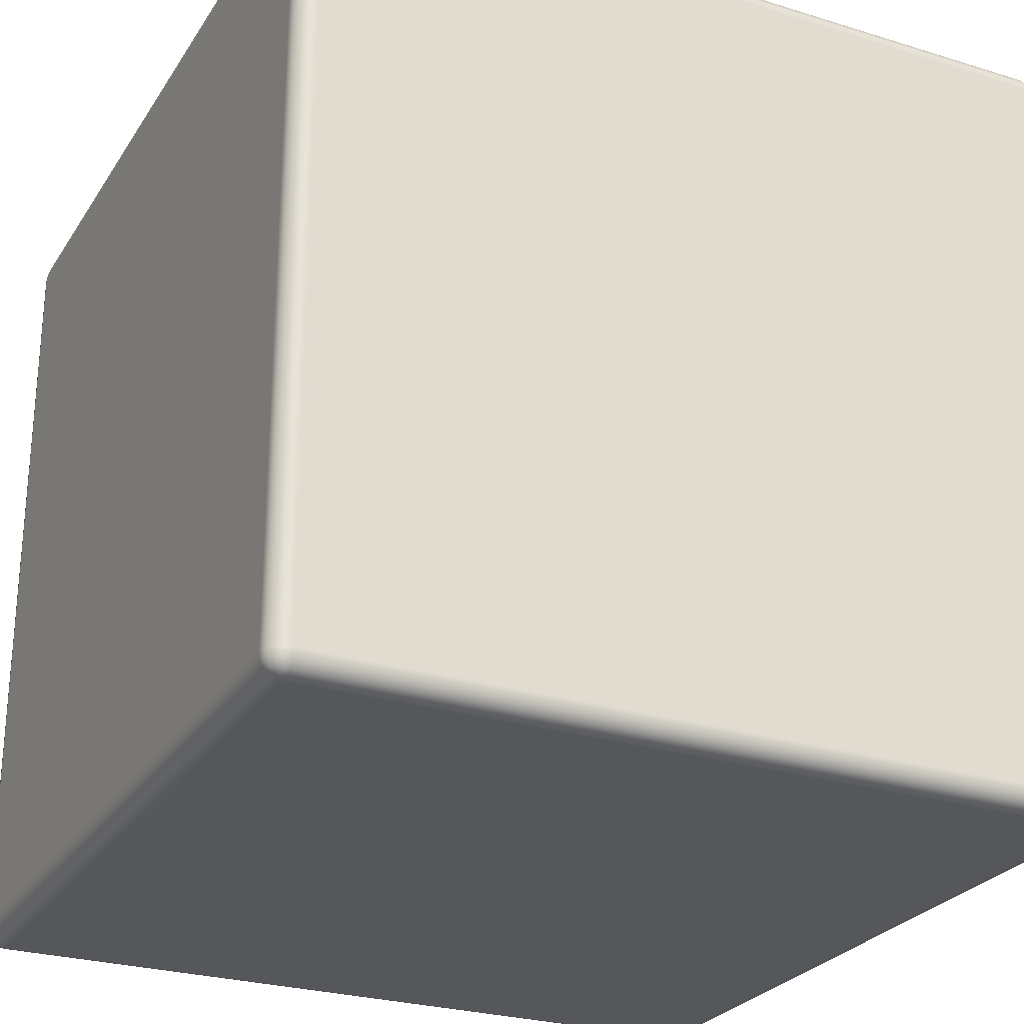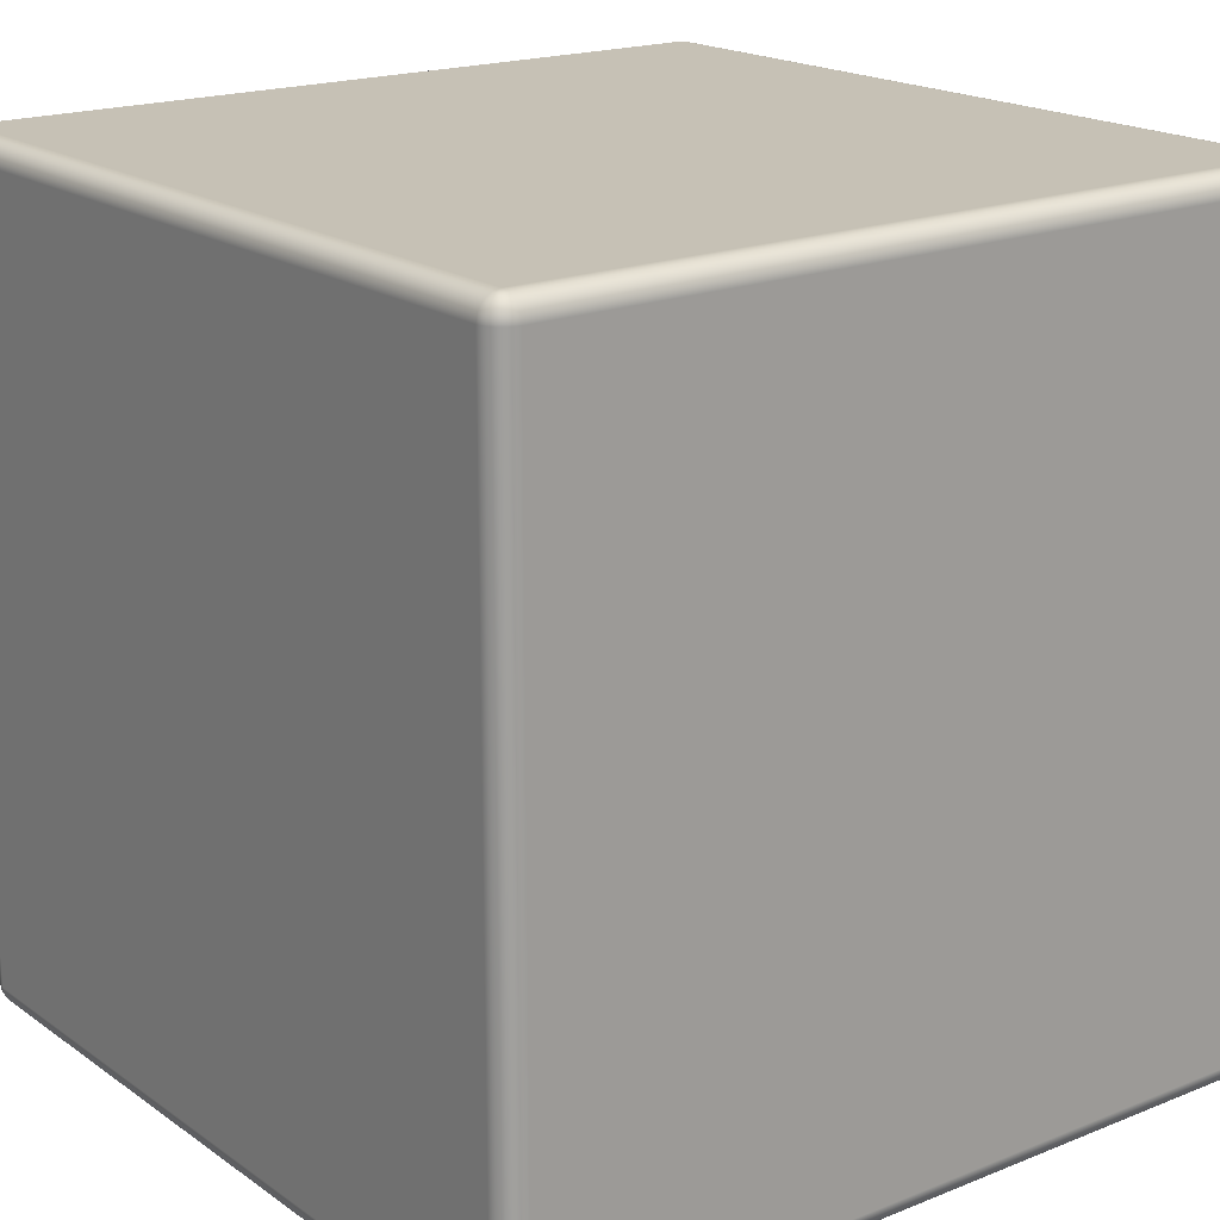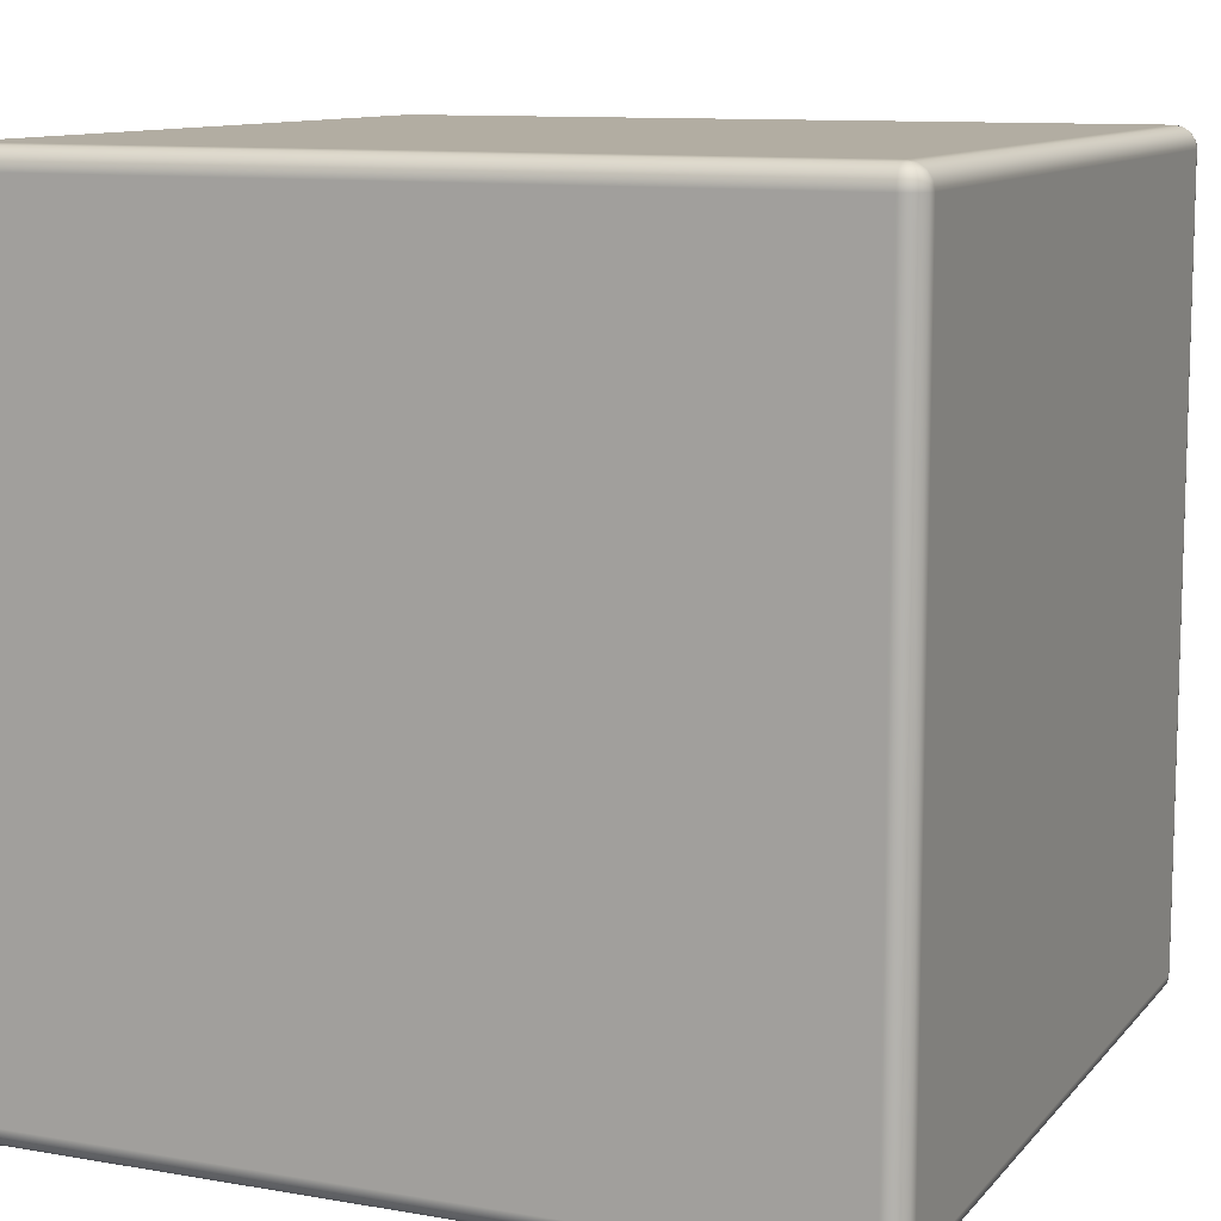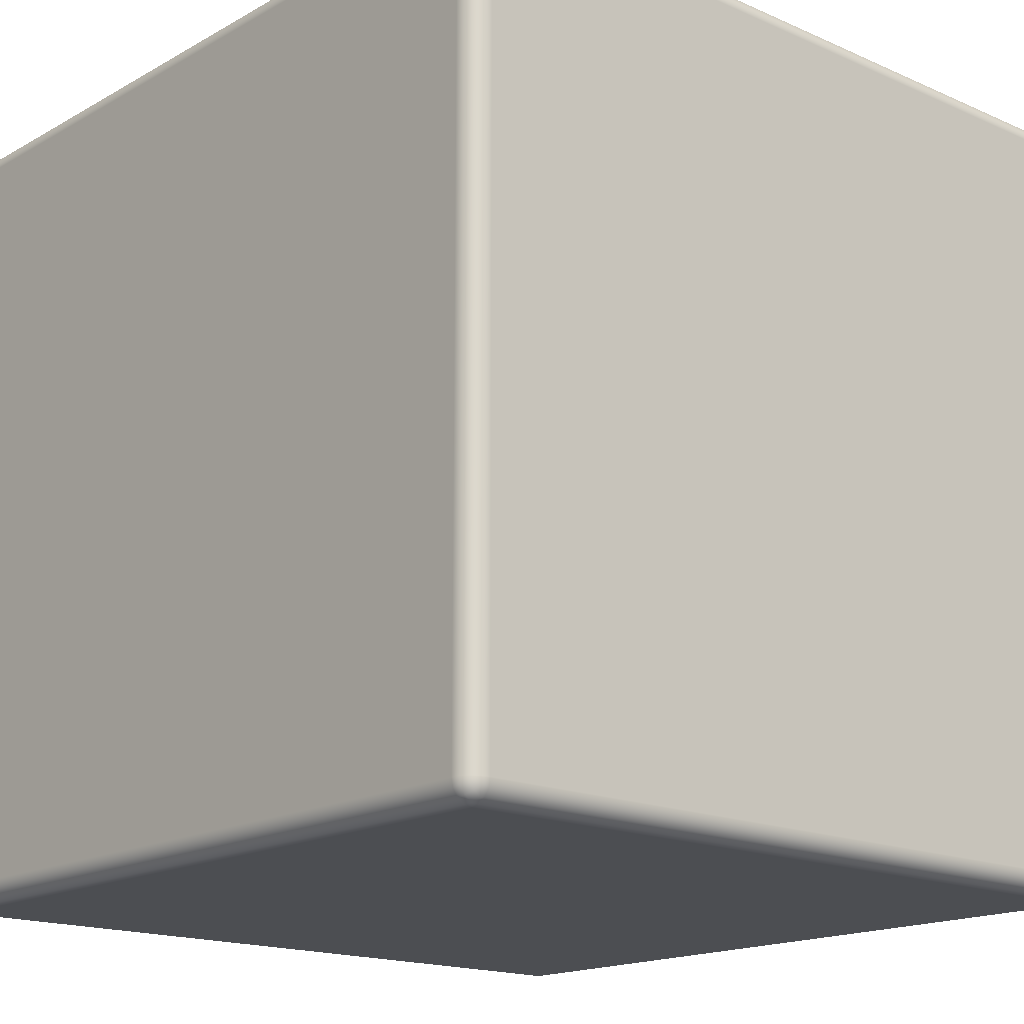
<metadata>
{"format":"obj","ext":"obj","renderer":"f3d","projection":"perspective","resolution":1024,"background":"white","views":[{"elev":-26.6,"azim":154.2,"up":"+Z"},{"elev":18.7,"azim":142.5,"up":"+Z"},{"elev":10.6,"azim":23.4,"up":"+Z"},{"elev":-16.8,"azim":-131.7,"up":"+Y"}]}
</metadata>
<code>
g Filleted Cube
v 64 64 -67.6
v 64 65.38 -67.33
v 64 66.55 -66.55
v 64 67.33 -65.38
v 64 67.6 -64
v 65.38 67.33 -64
v 66.55 66.55 -64
v 67.33 65.38 -64
v 67.6 64 -64
v 67.33 64 -65.38
v 66.55 64 -66.55
v 65.38 64 -67.33
v 64.53 66.35 -66.68
v 65.09 65.18 -67.22
v 64.97 67.33 -64.97
v 65.8 66.55 -65.8
v 66.35 65.38 -66.35
v 66.68 66.35 -64.53
v 67.22 65.18 -65.09
v -64 64 -67.6
v -65.38 64 -67.33
v -66.55 64 -66.55
v -67.33 64 -65.38
v -67.6 64 -64
v -67.33 65.38 -64
v -66.55 66.55 -64
v -65.38 67.33 -64
v -64 67.6 -64
v -64 67.33 -65.38
v -64 66.55 -66.55
v -64 65.38 -67.33
v -66.35 66.35 -65.38
v -65.8 65.8 -66.55
v -64.97 64.97 -67.33
v -66.68 64.53 -66.35
v -67.22 65.09 -65.18
v -65.09 67.22 -65.18
v -64.53 66.68 -66.35
v 64 -64 -67.6
v 65.38 -64 -67.33
v 66.55 -64 -66.55
v 67.33 -64 -65.38
v 67.6 -64 -64
v 67.33 -65.38 -64
v 66.55 -66.55 -64
v 65.38 -67.33 -64
v 64 -67.6 -64
v 64 -67.33 -65.38
v 64 -66.55 -66.55
v 64 -65.38 -67.33
v 66.35 -66.35 -65.38
v 65.8 -65.8 -66.55
v 64.97 -64.97 -67.33
v 66.68 -64.53 -66.35
v 67.22 -65.09 -65.18
v 65.09 -67.22 -65.18
v 64.53 -66.68 -66.35
v 64 64 67.6
v 65.38 64 67.33
v 66.55 64 66.55
v 67.33 64 65.38
v 67.6 64 64
v 67.33 65.38 64
v 66.55 66.55 64
v 65.38 67.33 64
v 64 67.6 64
v 64 67.33 65.38
v 64 66.55 66.55
v 64 65.38 67.33
v 65.09 65.18 67.22
v 64.53 66.35 66.68
v 64.97 67.33 64.97
v 65.8 66.55 65.8
v 66.35 65.38 66.35
v 67.22 65.18 65.09
v 66.68 66.35 64.53
v 67.33 65.38 -38.4
v 67.33 65.38 -12.8
v 67.33 65.38 12.8
v 67.33 65.38 38.4
v 66.55 66.55 -38.4
v 66.55 66.55 -12.8
v 66.55 66.55 12.8
v 66.55 66.55 38.4
v 65.38 67.33 -38.4
v 65.38 67.33 -12.8
v 65.38 67.33 12.8
v 65.38 67.33 38.4
v -64 -64 -67.6
v -64 -65.38 -67.33
v -64 -66.55 -66.55
v -64 -67.33 -65.38
v -64 -67.6 -64
v -65.38 -67.33 -64
v -66.55 -66.55 -64
v -67.33 -65.38 -64
v -67.6 -64 -64
v -67.33 -64 -65.38
v -66.55 -64 -66.55
v -65.38 -64 -67.33
v -65.18 -65.09 -67.22
v -66.35 -64.53 -66.68
v -67.33 -64.97 -64.97
v -66.55 -65.8 -65.8
v -65.38 -66.35 -66.35
v -65.18 -67.22 -65.09
v -66.35 -66.68 -64.53
v -64 64 67.6
v -64 65.38 67.33
v -64 66.55 66.55
v -64 67.33 65.38
v -64 67.6 64
v -65.38 67.33 64
v -66.55 66.55 64
v -67.33 65.38 64
v -67.6 64 64
v -67.33 64 65.38
v -66.55 64 66.55
v -65.38 64 67.33
v -66.35 66.35 65.38
v -65.8 65.8 66.55
v -64.97 64.97 67.33
v -64.53 66.68 66.35
v -65.09 67.22 65.18
v -67.22 65.09 65.18
v -66.68 64.53 66.35
v -67.33 65.38 38.4
v -67.33 65.38 12.8
v -67.33 65.38 -12.8
v -67.33 65.38 -38.4
v -66.55 66.55 38.4
v -66.55 66.55 12.8
v -66.55 66.55 -12.8
v -66.55 66.55 -38.4
v -65.38 67.33 38.4
v -65.38 67.33 12.8
v -65.38 67.33 -12.8
v -65.38 67.33 -38.4
v 64 -64 67.6
v 64 -65.38 67.33
v 64 -66.55 66.55
v 64 -67.33 65.38
v 64 -67.6 64
v 65.38 -67.33 64
v 66.55 -66.55 64
v 67.33 -65.38 64
v 67.6 -64 64
v 67.33 -64 65.38
v 66.55 -64 66.55
v 65.38 -64 67.33
v 66.35 -66.35 65.38
v 65.8 -65.8 66.55
v 64.97 -64.97 67.33
v 64.53 -66.68 66.35
v 65.09 -67.22 65.18
v 67.22 -65.09 65.18
v 66.68 -64.53 66.35
v 67.33 -65.38 38.4
v 67.33 -65.38 12.8
v 67.33 -65.38 -12.8
v 67.33 -65.38 -38.4
v 66.55 -66.55 38.4
v 66.55 -66.55 12.8
v 66.55 -66.55 -12.8
v 66.55 -66.55 -38.4
v 65.38 -67.33 38.4
v 65.38 -67.33 12.8
v 65.38 -67.33 -12.8
v 65.38 -67.33 -38.4
v 67.33 38.4 65.38
v 67.33 12.8 65.38
v 67.33 -12.8 65.38
v 67.33 -38.4 65.38
v 66.55 38.4 66.55
v 66.55 12.8 66.55
v 66.55 -12.8 66.55
v 66.55 -38.4 66.55
v 65.38 38.4 67.33
v 65.38 12.8 67.33
v 65.38 -12.8 67.33
v 65.38 -38.4 67.33
v -64 -64 67.6
v -65.38 -64 67.33
v -66.55 -64 66.55
v -67.33 -64 65.38
v -67.6 -64 64
v -67.33 -65.38 64
v -66.55 -66.55 64
v -65.38 -67.33 64
v -64 -67.6 64
v -64 -67.33 65.38
v -64 -66.55 66.55
v -64 -65.38 67.33
v -66.35 -64.53 66.68
v -65.18 -65.09 67.22
v -67.33 -64.97 64.97
v -66.55 -65.8 65.8
v -65.38 -66.35 66.35
v -66.35 -66.68 64.53
v -65.18 -67.22 65.09
v -65.38 -67.33 38.4
v -65.38 -67.33 12.8
v -65.38 -67.33 -12.8
v -65.38 -67.33 -38.4
v -66.55 -66.55 38.4
v -66.55 -66.55 12.8
v -66.55 -66.55 -12.8
v -66.55 -66.55 -38.4
v -67.33 -65.38 38.4
v -67.33 -65.38 12.8
v -67.33 -65.38 -12.8
v -67.33 -65.38 -38.4
v 38.4 -67.33 65.38
v 12.8 -67.33 65.38
v -12.8 -67.33 65.38
v -38.4 -67.33 65.38
v 38.4 -66.55 66.55
v 12.8 -66.55 66.55
v -12.8 -66.55 66.55
v -38.4 -66.55 66.55
v 38.4 -65.38 67.33
v 12.8 -65.38 67.33
v -12.8 -65.38 67.33
v -38.4 -65.38 67.33
v -67.33 -38.4 65.38
v -67.33 -12.8 65.38
v -67.33 12.8 65.38
v -67.33 38.4 65.38
v -66.55 -38.4 66.55
v -66.55 -12.8 66.55
v -66.55 12.8 66.55
v -66.55 38.4 66.55
v -65.38 -38.4 67.33
v -65.38 -12.8 67.33
v -65.38 12.8 67.33
v -65.38 38.4 67.33
v -38.4 67.33 65.38
v -12.8 67.33 65.38
v 12.8 67.33 65.38
v 38.4 67.33 65.38
v -38.4 66.55 66.55
v -12.8 66.55 66.55
v 12.8 66.55 66.55
v 38.4 66.55 66.55
v -38.4 65.38 67.33
v -12.8 65.38 67.33
v 12.8 65.38 67.33
v 38.4 65.38 67.33
v -67.33 38.4 -65.38
v -67.33 12.8 -65.38
v -67.33 -12.8 -65.38
v -67.33 -38.4 -65.38
v -66.55 38.4 -66.55
v -66.55 12.8 -66.55
v -66.55 -12.8 -66.55
v -66.55 -38.4 -66.55
v -65.38 38.4 -67.33
v -65.38 12.8 -67.33
v -65.38 -12.8 -67.33
v -65.38 -38.4 -67.33
v -38.4 -67.33 -65.38
v -12.8 -67.33 -65.38
v 12.8 -67.33 -65.38
v 38.4 -67.33 -65.38
v -38.4 -66.55 -66.55
v -12.8 -66.55 -66.55
v 12.8 -66.55 -66.55
v 38.4 -66.55 -66.55
v -38.4 -65.38 -67.33
v -12.8 -65.38 -67.33
v 12.8 -65.38 -67.33
v 38.4 -65.38 -67.33
v 67.33 -38.4 -65.38
v 67.33 -12.8 -65.38
v 67.33 12.8 -65.38
v 67.33 38.4 -65.38
v 66.55 -38.4 -66.55
v 66.55 -12.8 -66.55
v 66.55 12.8 -66.55
v 66.55 38.4 -66.55
v 65.38 -38.4 -67.33
v 65.38 -12.8 -67.33
v 65.38 12.8 -67.33
v 65.38 38.4 -67.33
v 38.4 67.33 -65.38
v 12.8 67.33 -65.38
v -12.8 67.33 -65.38
v -38.4 67.33 -65.38
v 38.4 66.55 -66.55
v 12.8 66.55 -66.55
v -12.8 66.55 -66.55
v -38.4 66.55 -66.55
v 38.4 65.38 -67.33
v 12.8 65.38 -67.33
v -12.8 65.38 -67.33
v -38.4 65.38 -67.33
f 12 1 14
f 14 1 2
f 14 2 13
f 13 2 3
f 13 3 4
f 5 15 4
f 4 15 16
f 4 16 13
f 13 16 17
f 13 17 14
f 14 17 12
f 5 6 15
f 15 6 7
f 15 7 16
f 16 7 18
f 16 18 19
f 19 18 8
f 19 8 9
f 7 8 18
f 9 10 19
f 19 10 17
f 19 17 16
f 10 11 17
f 17 11 12
f 31 20 34
f 34 20 21
f 34 21 35
f 35 21 22
f 35 22 23
f 35 23 36
f 36 23 24
f 36 24 25
f 36 25 32
f 32 25 26
f 32 26 27
f 32 27 37
f 37 27 28
f 37 28 29
f 37 29 38
f 38 29 30
f 38 30 31
f 35 36 33
f 33 36 32
f 33 32 38
f 38 32 37
f 31 34 33
f 33 34 35
f 31 33 38
f 50 39 53
f 53 39 40
f 53 40 54
f 54 40 41
f 54 41 42
f 54 42 55
f 55 42 43
f 55 43 44
f 55 44 51
f 51 44 45
f 51 45 46
f 51 46 56
f 56 46 47
f 56 47 48
f 56 48 57
f 57 48 49
f 57 49 50
f 54 55 52
f 52 55 51
f 52 51 57
f 57 51 56
f 50 53 52
f 52 53 54
f 50 52 57
f 69 58 70
f 70 58 59
f 70 59 74
f 74 59 60
f 74 60 61
f 74 61 75
f 75 61 62
f 75 62 63
f 75 63 76
f 76 63 64
f 76 64 65
f 66 72 65
f 65 72 73
f 65 73 76
f 76 73 74
f 76 74 75
f 66 67 72
f 72 67 68
f 72 68 73
f 73 68 71
f 73 71 70
f 70 71 69
f 68 69 71
f 74 73 70
f 8 77 9
f 9 77 78
f 9 78 79
f 79 78 83
f 79 83 84
f 84 83 88
f 84 88 65
f 65 88 66
f 66 88 87
f 66 87 86
f 86 87 82
f 86 82 81
f 81 82 77
f 81 77 8
f 8 7 81
f 81 7 85
f 81 85 86
f 86 85 5
f 86 5 66
f 7 6 85
f 85 6 5
f 65 64 84
f 84 64 80
f 84 80 79
f 79 80 62
f 79 62 9
f 64 63 80
f 80 63 62
f 83 78 82
f 82 78 77
f 88 83 87
f 87 83 82
f 100 89 101
f 101 89 90
f 101 90 105
f 105 90 91
f 105 91 92
f 105 92 106
f 106 92 93
f 106 93 94
f 106 94 107
f 107 94 95
f 107 95 96
f 97 103 96
f 96 103 104
f 96 104 107
f 107 104 105
f 107 105 106
f 97 98 103
f 103 98 102
f 103 102 104
f 104 102 101
f 104 101 105
f 98 99 102
f 102 99 100
f 102 100 101
f 119 108 122
f 122 108 109
f 122 109 110
f 111 123 110
f 110 123 121
f 110 121 122
f 122 121 119
f 123 111 124
f 124 111 112
f 124 112 113
f 124 113 120
f 120 113 114
f 120 114 115
f 120 115 125
f 125 115 116
f 125 116 117
f 125 117 126
f 126 117 118
f 126 118 119
f 123 124 121
f 121 124 120
f 121 120 126
f 126 120 125
f 119 121 126
f 115 127 116
f 116 127 128
f 116 128 129
f 129 128 133
f 129 133 134
f 134 133 138
f 134 138 27
f 27 138 28
f 28 138 137
f 28 137 136
f 136 137 132
f 136 132 131
f 131 132 127
f 131 127 115
f 115 114 131
f 131 114 135
f 131 135 136
f 136 135 112
f 136 112 28
f 114 113 135
f 135 113 112
f 27 26 134
f 134 26 130
f 134 130 129
f 129 130 24
f 129 24 116
f 26 25 130
f 130 25 24
f 133 128 132
f 132 128 127
f 138 133 137
f 137 133 132
f 150 139 153
f 153 139 140
f 153 140 141
f 142 154 141
f 141 154 152
f 141 152 153
f 153 152 150
f 154 142 155
f 155 142 143
f 155 143 144
f 155 144 151
f 151 144 145
f 151 145 146
f 151 146 156
f 156 146 147
f 156 147 148
f 156 148 157
f 157 148 149
f 157 149 150
f 154 155 152
f 152 155 151
f 152 151 157
f 157 151 156
f 150 152 157
f 146 158 147
f 147 158 159
f 147 159 160
f 160 159 164
f 160 164 165
f 165 164 169
f 165 169 46
f 46 169 47
f 47 169 168
f 47 168 167
f 167 168 163
f 167 163 162
f 162 163 158
f 162 158 146
f 146 145 162
f 162 145 166
f 162 166 167
f 167 166 143
f 167 143 47
f 145 144 166
f 166 144 143
f 46 45 165
f 165 45 161
f 165 161 160
f 160 161 43
f 160 43 147
f 45 44 161
f 161 44 43
f 164 159 163
f 163 159 158
f 169 164 168
f 168 164 163
f 61 170 62
f 62 170 171
f 62 171 172
f 172 171 176
f 172 176 177
f 177 176 181
f 177 181 150
f 150 181 139
f 139 181 180
f 139 180 179
f 179 180 175
f 179 175 174
f 174 175 170
f 174 170 61
f 61 60 174
f 174 60 178
f 174 178 179
f 179 178 58
f 179 58 139
f 60 59 178
f 178 59 58
f 150 149 177
f 177 149 173
f 177 173 172
f 172 173 147
f 172 147 62
f 149 148 173
f 173 148 147
f 176 171 175
f 175 171 170
f 181 176 180
f 180 176 175
f 193 182 195
f 195 182 183
f 195 183 194
f 194 183 184
f 194 184 185
f 186 196 185
f 185 196 197
f 185 197 194
f 194 197 198
f 194 198 195
f 195 198 193
f 186 187 196
f 196 187 199
f 196 199 197
f 197 199 200
f 197 200 198
f 198 200 191
f 198 191 192
f 187 188 199
f 199 188 189
f 199 189 200
f 200 189 190
f 200 190 191
f 192 193 198
f 189 201 190
f 190 201 202
f 190 202 203
f 203 202 207
f 203 207 208
f 208 207 212
f 208 212 96
f 96 212 97
f 97 212 211
f 97 211 210
f 210 211 206
f 210 206 205
f 205 206 201
f 205 201 189
f 189 188 205
f 205 188 209
f 205 209 210
f 210 209 186
f 210 186 97
f 188 187 209
f 209 187 186
f 96 95 208
f 208 95 204
f 208 204 203
f 203 204 93
f 203 93 190
f 95 94 204
f 204 94 93
f 207 202 206
f 206 202 201
f 212 207 211
f 211 207 206
f 142 213 143
f 143 213 214
f 143 214 215
f 215 214 219
f 215 219 220
f 220 219 224
f 220 224 193
f 193 224 182
f 182 224 223
f 182 223 222
f 222 223 218
f 222 218 217
f 217 218 213
f 217 213 142
f 142 141 217
f 217 141 221
f 217 221 222
f 222 221 139
f 222 139 182
f 141 140 221
f 221 140 139
f 193 192 220
f 220 192 216
f 220 216 215
f 215 216 190
f 215 190 143
f 192 191 216
f 216 191 190
f 219 214 218
f 218 214 213
f 224 219 223
f 223 219 218
f 185 225 186
f 186 225 226
f 186 226 227
f 227 226 231
f 227 231 232
f 232 231 236
f 232 236 119
f 119 236 108
f 108 236 235
f 108 235 234
f 234 235 230
f 234 230 229
f 229 230 225
f 229 225 185
f 185 184 229
f 229 184 233
f 229 233 234
f 234 233 182
f 234 182 108
f 184 183 233
f 233 183 182
f 119 118 232
f 232 118 228
f 232 228 227
f 227 228 116
f 227 116 186
f 118 117 228
f 228 117 116
f 231 226 230
f 230 226 225
f 236 231 235
f 235 231 230
f 111 237 112
f 112 237 238
f 112 238 239
f 239 238 243
f 239 243 244
f 244 243 248
f 244 248 69
f 69 248 58
f 58 248 247
f 58 247 246
f 246 247 242
f 246 242 241
f 241 242 237
f 241 237 111
f 111 110 241
f 241 110 245
f 241 245 246
f 246 245 108
f 246 108 58
f 110 109 245
f 245 109 108
f 69 68 244
f 244 68 240
f 244 240 239
f 239 240 66
f 239 66 112
f 68 67 240
f 240 67 66
f 243 238 242
f 242 238 237
f 248 243 247
f 247 243 242
f 23 249 24
f 24 249 250
f 24 250 251
f 251 250 255
f 251 255 256
f 256 255 260
f 256 260 100
f 100 260 89
f 89 260 259
f 89 259 258
f 258 259 254
f 258 254 253
f 253 254 249
f 253 249 23
f 23 22 253
f 253 22 257
f 253 257 258
f 258 257 20
f 258 20 89
f 22 21 257
f 257 21 20
f 100 99 256
f 256 99 252
f 256 252 251
f 251 252 97
f 251 97 24
f 99 98 252
f 252 98 97
f 255 250 254
f 254 250 249
f 260 255 259
f 259 255 254
f 92 261 93
f 93 261 262
f 93 262 263
f 263 262 267
f 263 267 268
f 268 267 272
f 268 272 50
f 50 272 39
f 39 272 271
f 39 271 270
f 270 271 266
f 270 266 265
f 265 266 261
f 265 261 92
f 92 91 265
f 265 91 269
f 265 269 270
f 270 269 89
f 270 89 39
f 91 90 269
f 269 90 89
f 50 49 268
f 268 49 264
f 268 264 263
f 263 264 47
f 263 47 93
f 49 48 264
f 264 48 47
f 267 262 266
f 266 262 261
f 272 267 271
f 271 267 266
f 42 273 43
f 43 273 274
f 43 274 275
f 275 274 279
f 275 279 280
f 280 279 284
f 280 284 12
f 12 284 1
f 1 284 283
f 1 283 282
f 282 283 278
f 282 278 277
f 277 278 273
f 277 273 42
f 42 41 277
f 277 41 281
f 277 281 282
f 282 281 39
f 282 39 1
f 41 40 281
f 281 40 39
f 12 11 280
f 280 11 276
f 280 276 275
f 275 276 9
f 275 9 43
f 11 10 276
f 276 10 9
f 279 274 278
f 278 274 273
f 284 279 283
f 283 279 278
f 4 285 5
f 5 285 286
f 5 286 287
f 287 286 291
f 287 291 292
f 292 291 296
f 292 296 31
f 31 296 20
f 20 296 295
f 20 295 294
f 294 295 290
f 294 290 289
f 289 290 285
f 289 285 4
f 4 3 289
f 289 3 293
f 289 293 294
f 294 293 1
f 294 1 20
f 3 2 293
f 293 2 1
f 31 30 292
f 292 30 288
f 292 288 287
f 287 288 28
f 287 28 5
f 30 29 288
f 288 29 28
f 291 286 290
f 290 286 285
f 296 291 295
f 295 291 290
f 112 66 28
f 28 66 5
f 43 9 147
f 147 9 62
f 58 108 139
f 139 108 182
f 93 47 190
f 190 47 143
f 186 116 97
f 97 116 24
f 20 1 89
f 89 1 39

</code>
